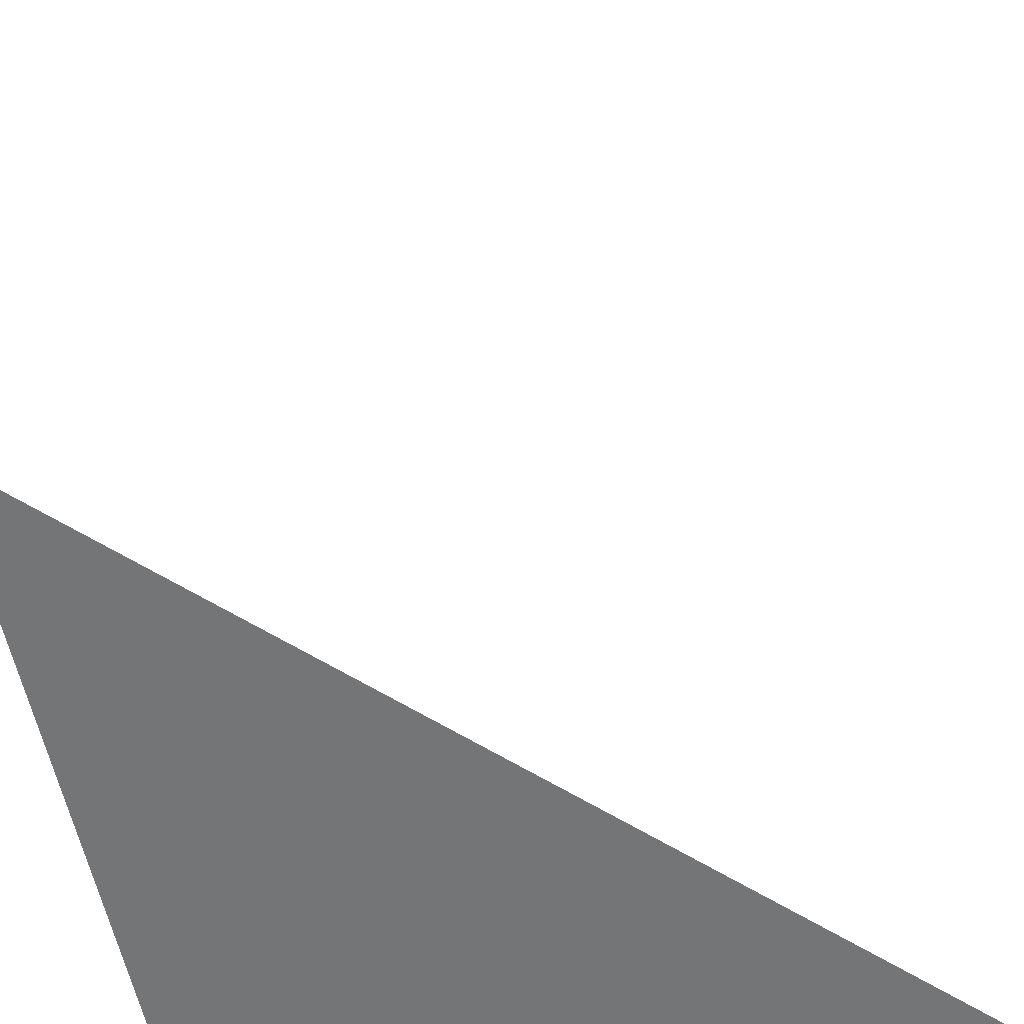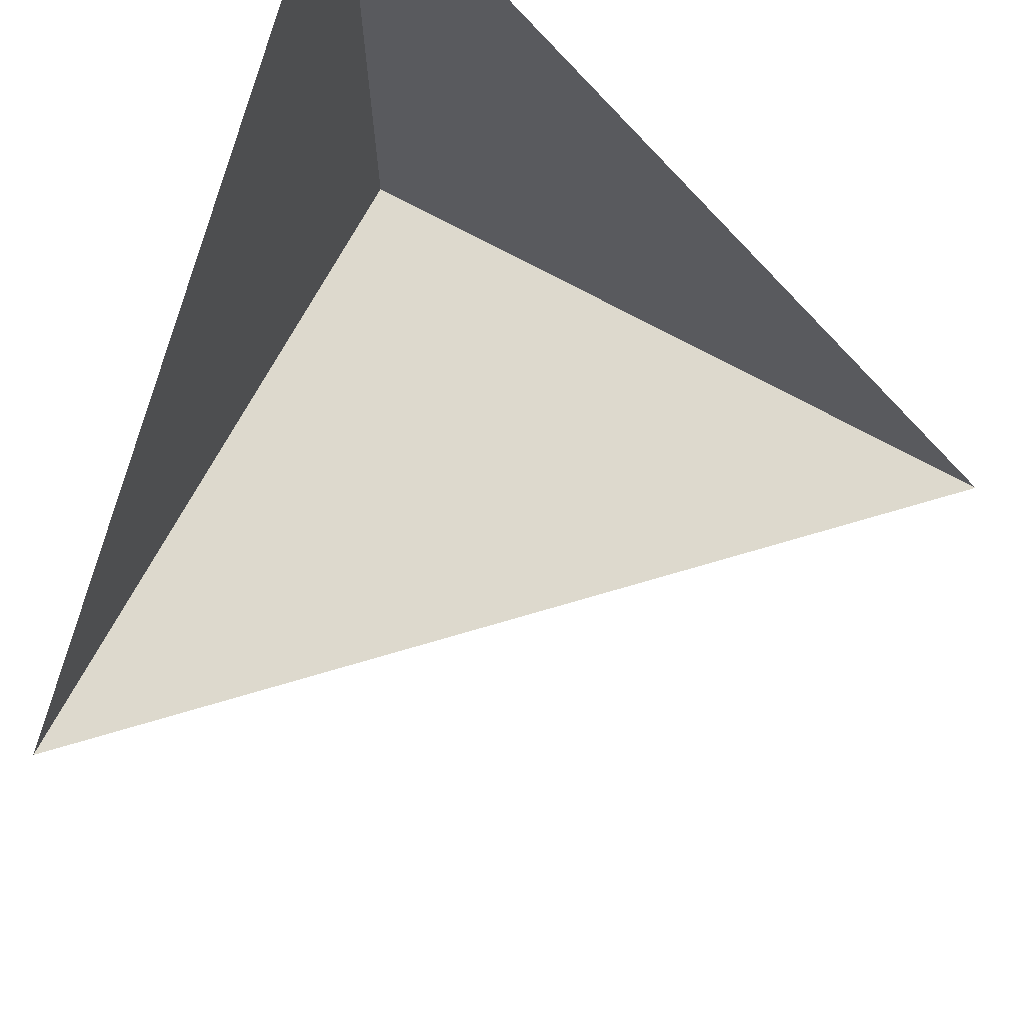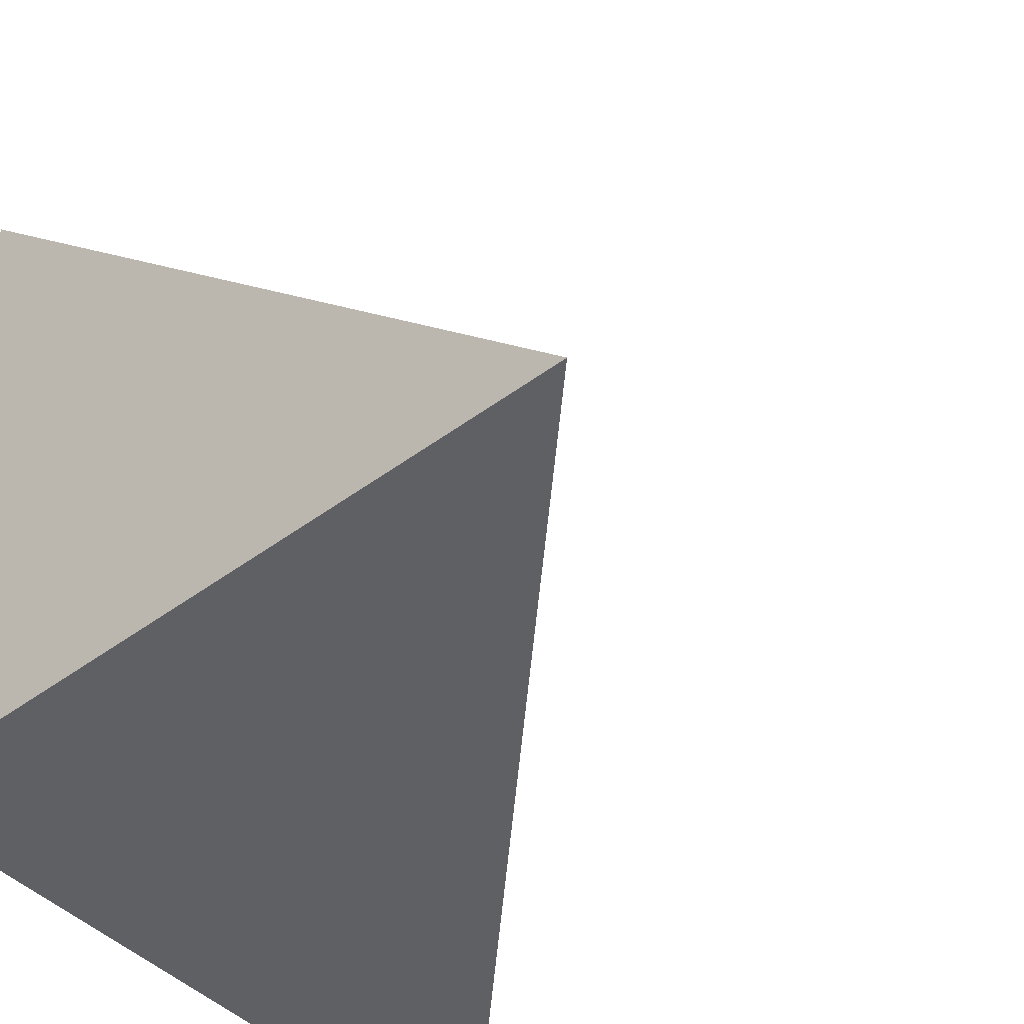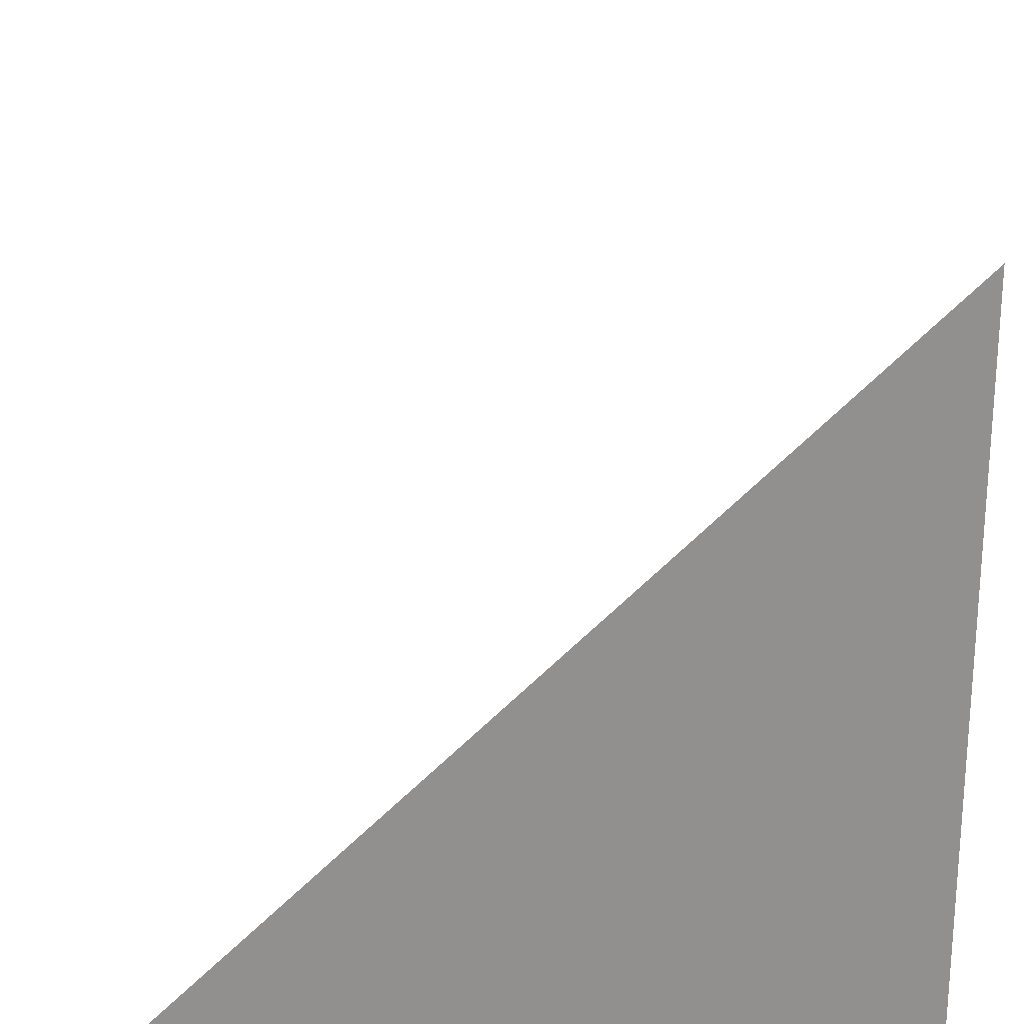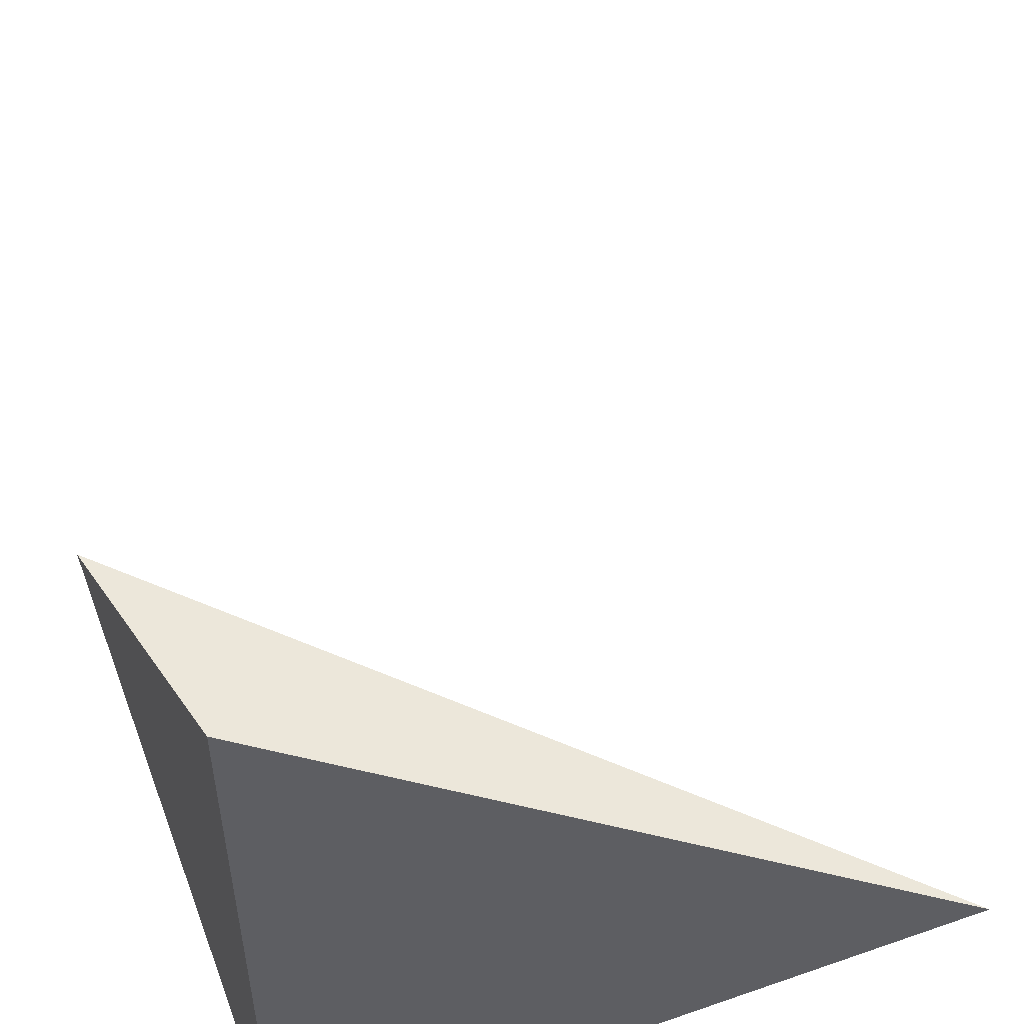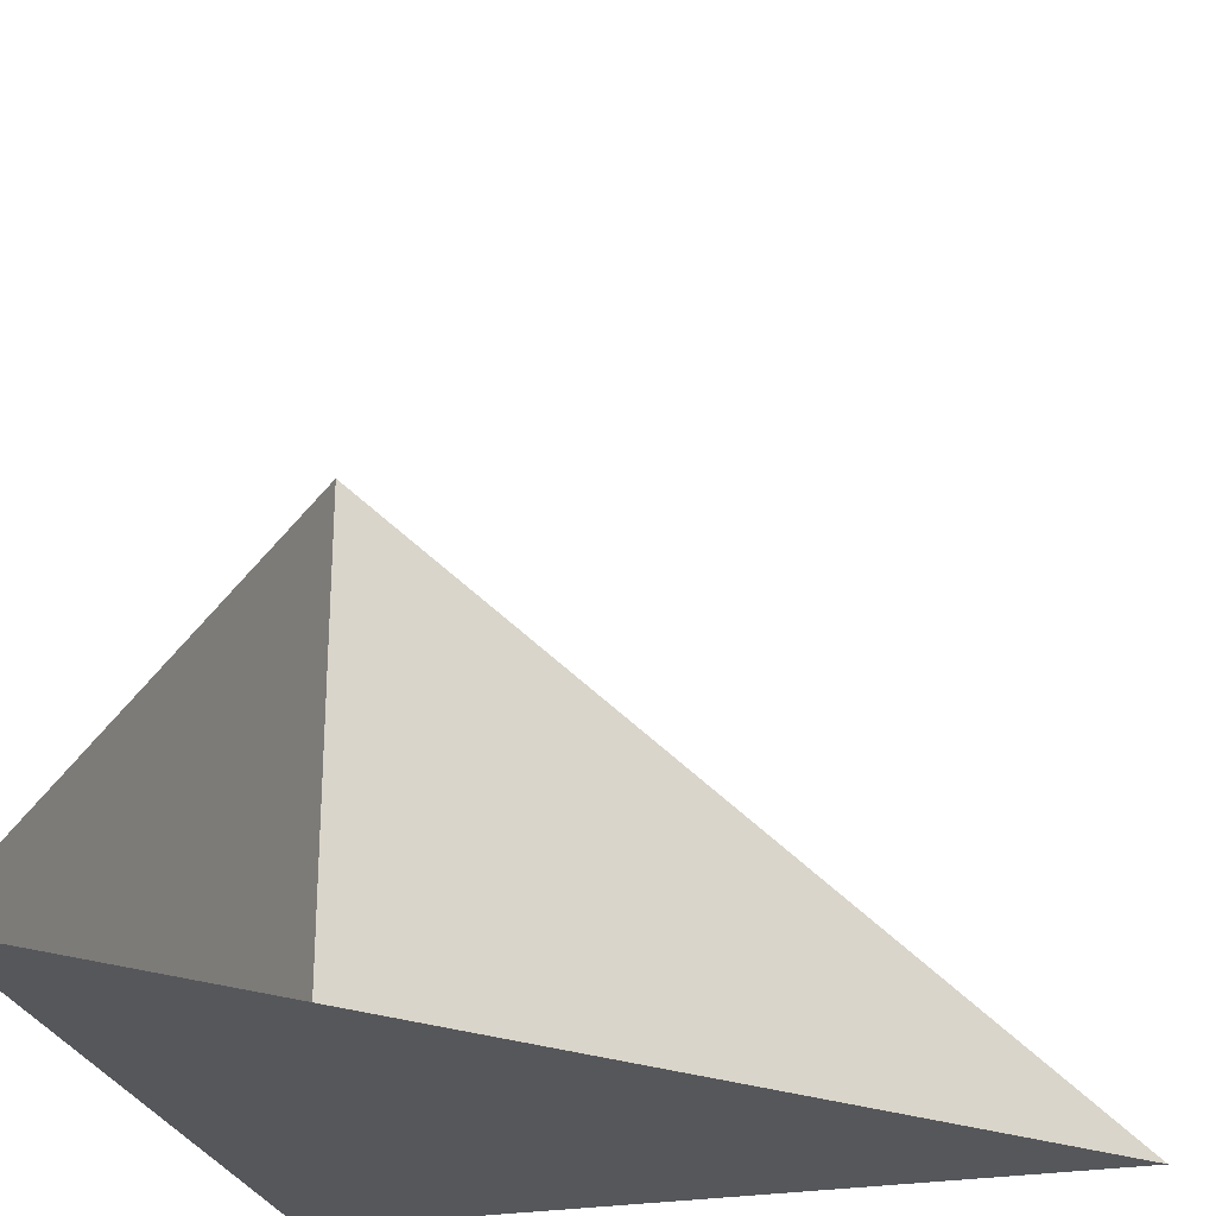
<metadata>
{"format":"obj","ext":"obj","renderer":"f3d","projection":"perspective","resolution":1024,"background":"white","views":[{"elev":-56.5,"azim":100.8,"up":"+Z"},{"elev":72.0,"azim":28.6,"up":"+Y"},{"elev":-45.0,"azim":40.8,"up":"+Z"},{"elev":-65.7,"azim":-179.8,"up":"+Z"},{"elev":53.3,"azim":-20.4,"up":"+Z"},{"elev":-26.9,"azim":14.8,"up":"+Y"}]}
</metadata>
<code>
o Plane
v 0 0 0
v 2 0 0
v 0 2 0
v 0 0 2
f 1 3 2
f 3 1 4
f 1 2 4

</code>
